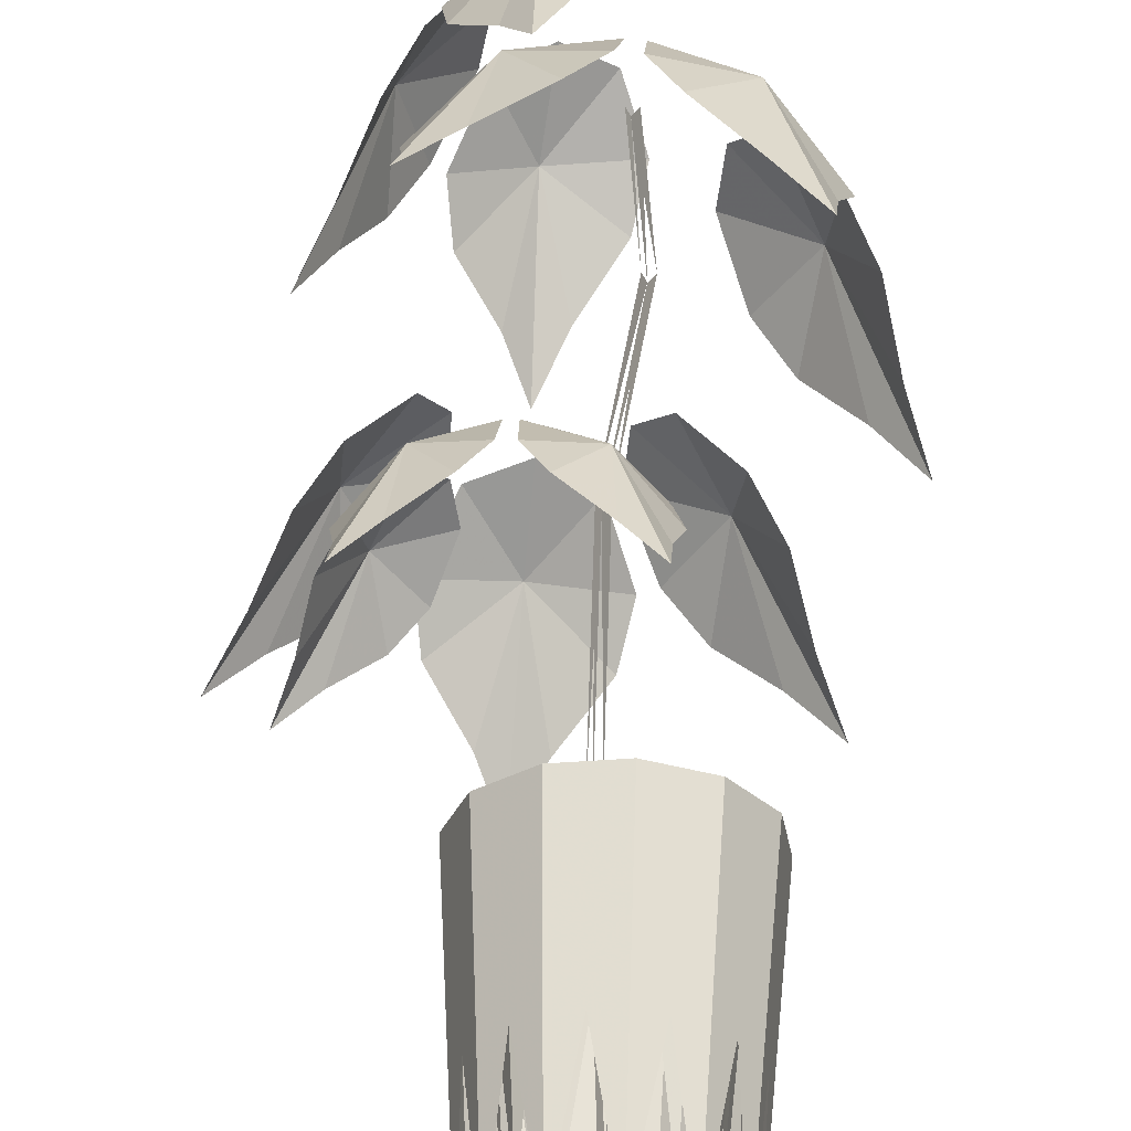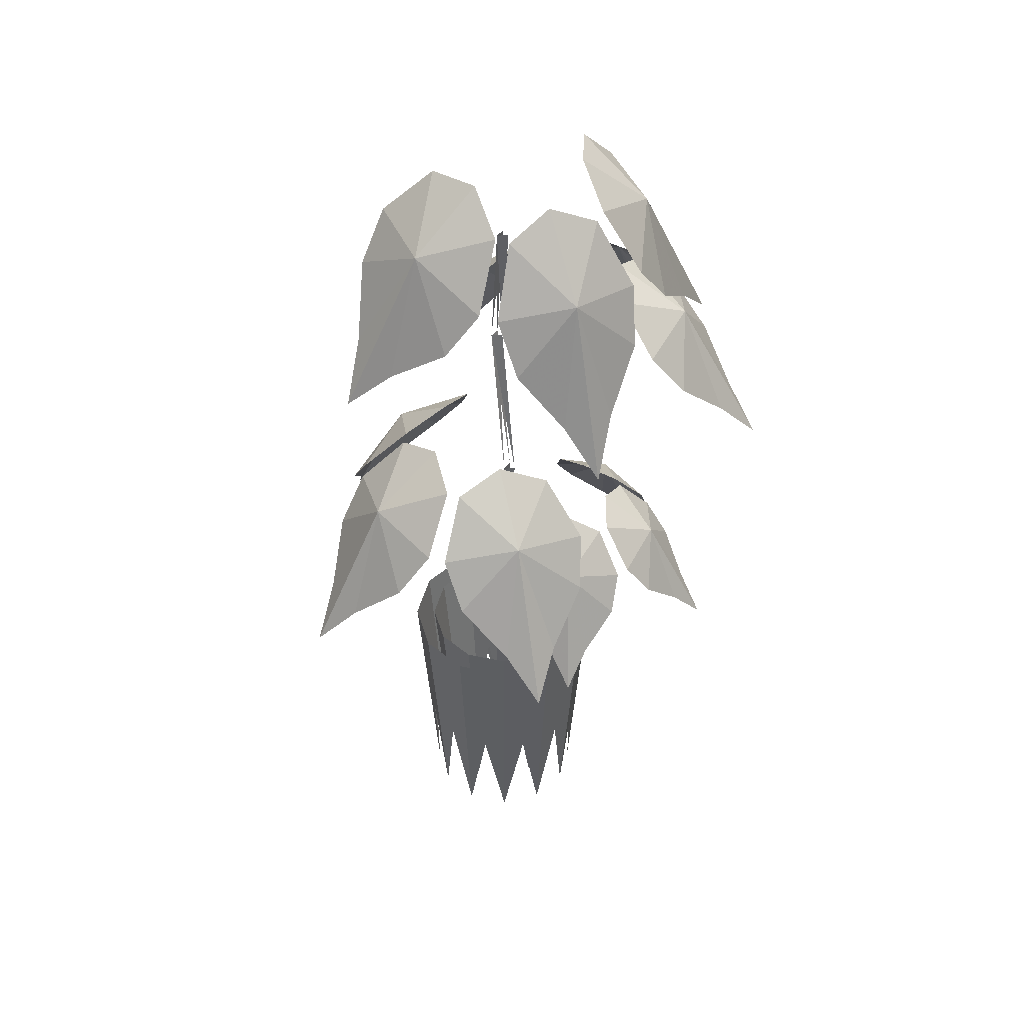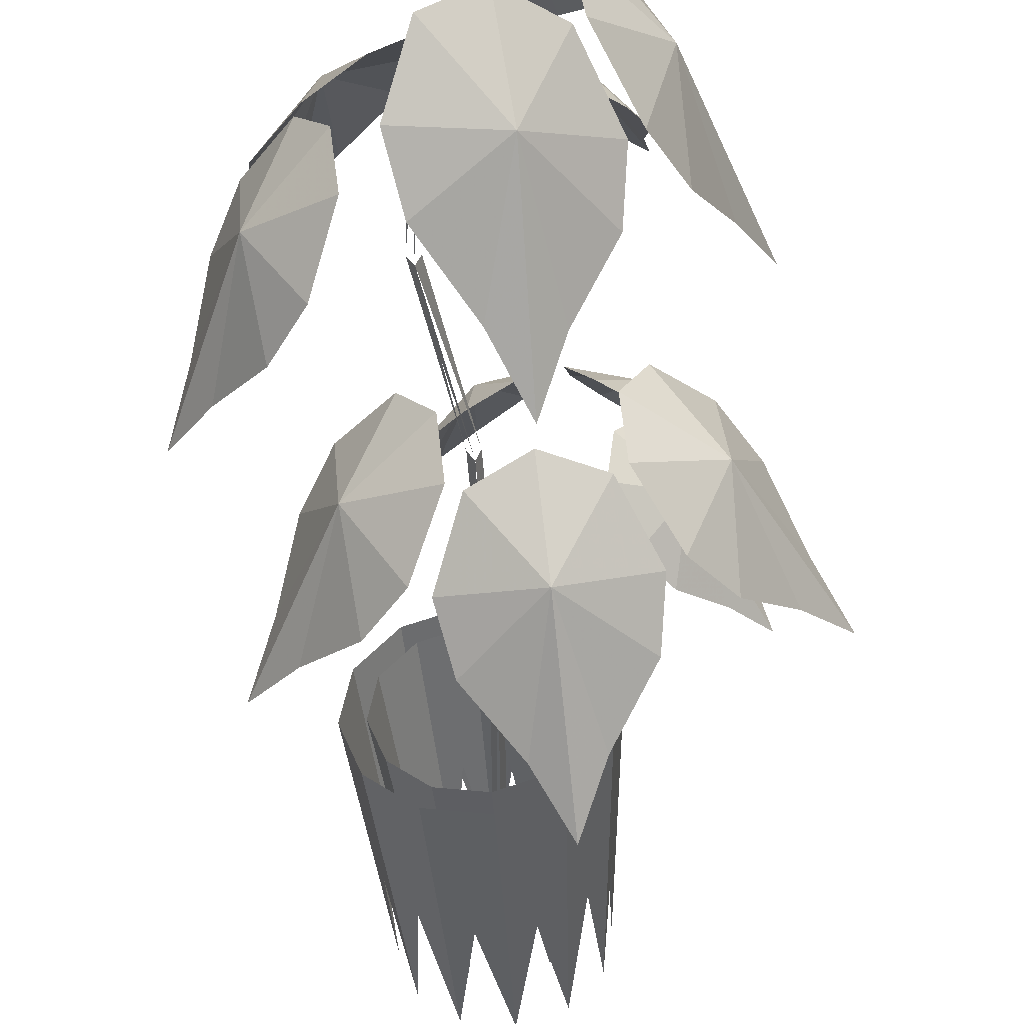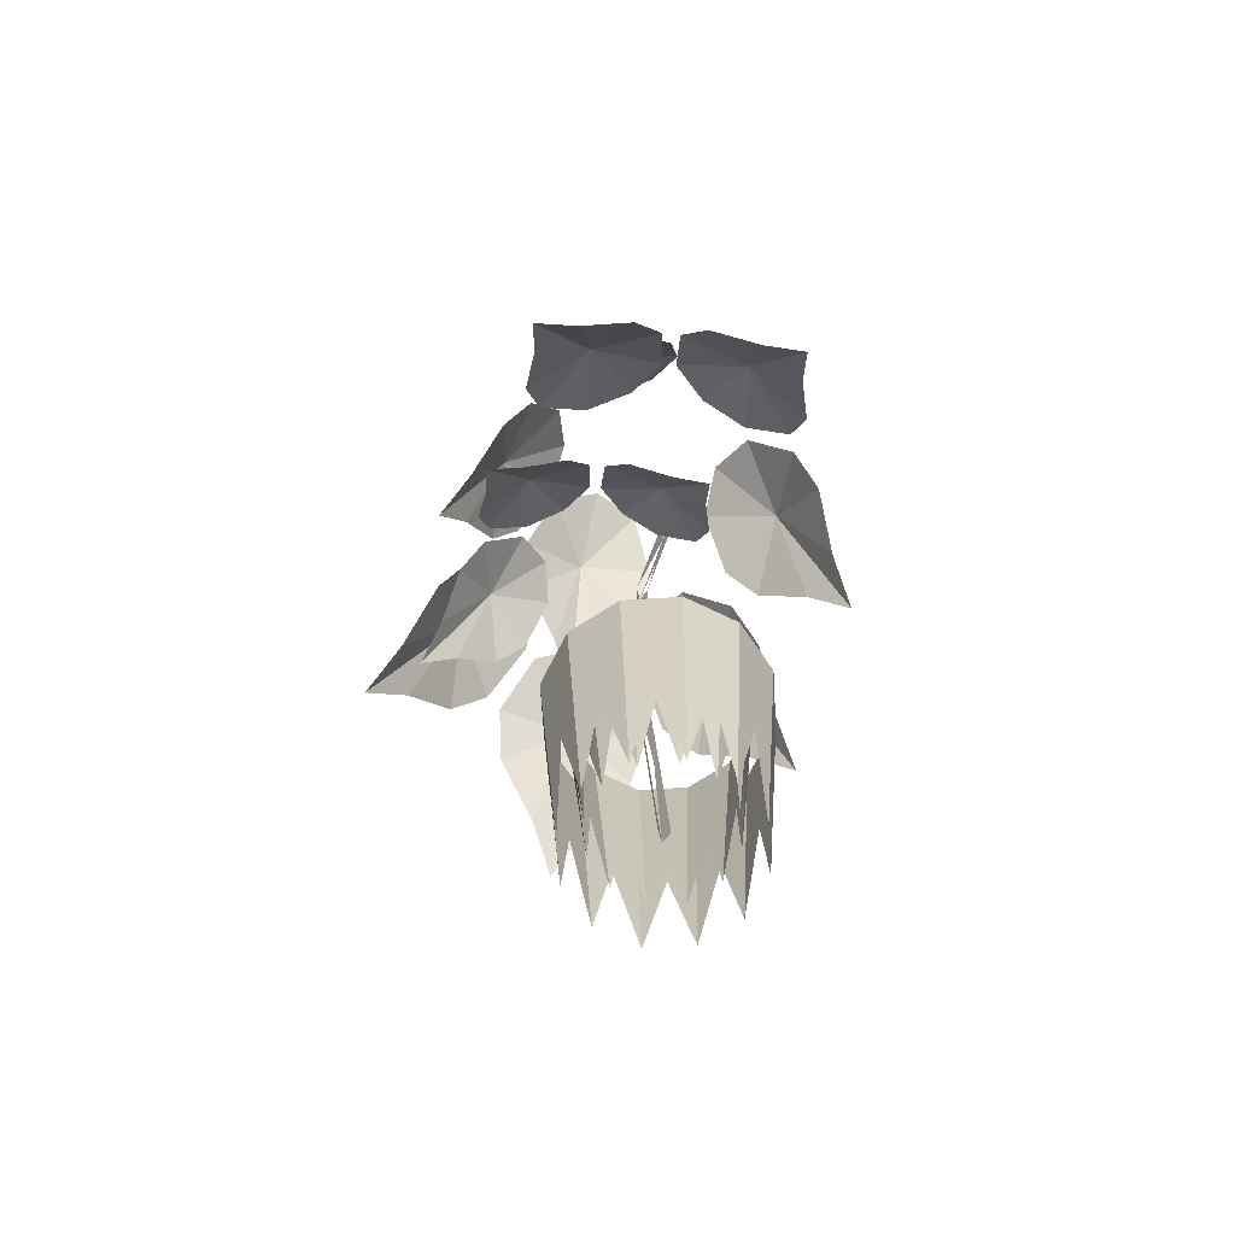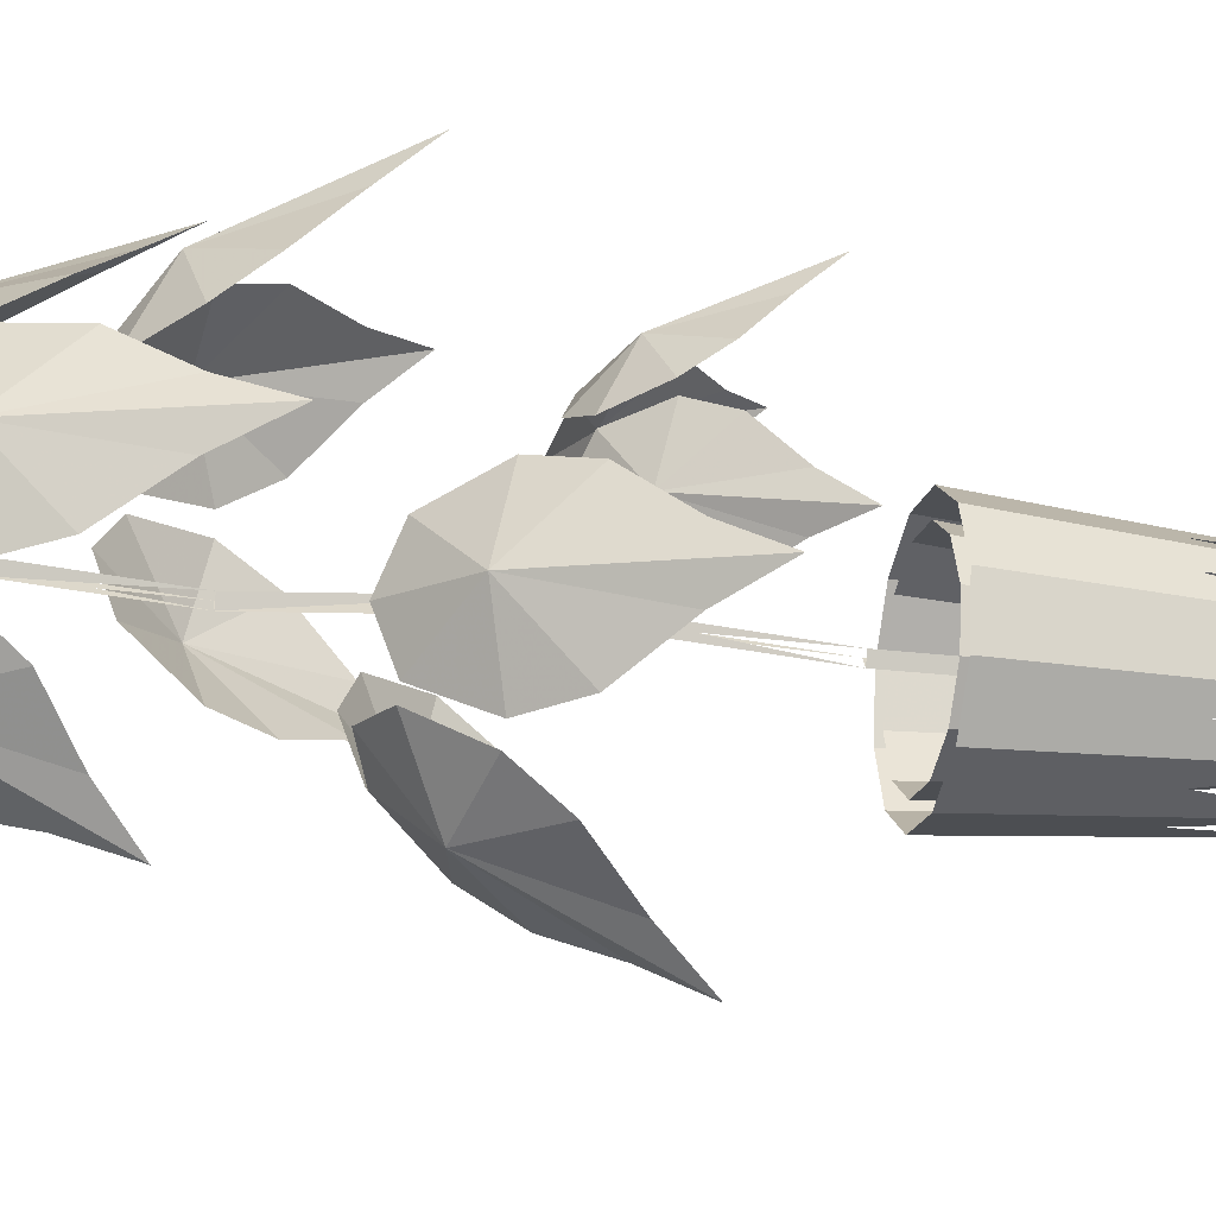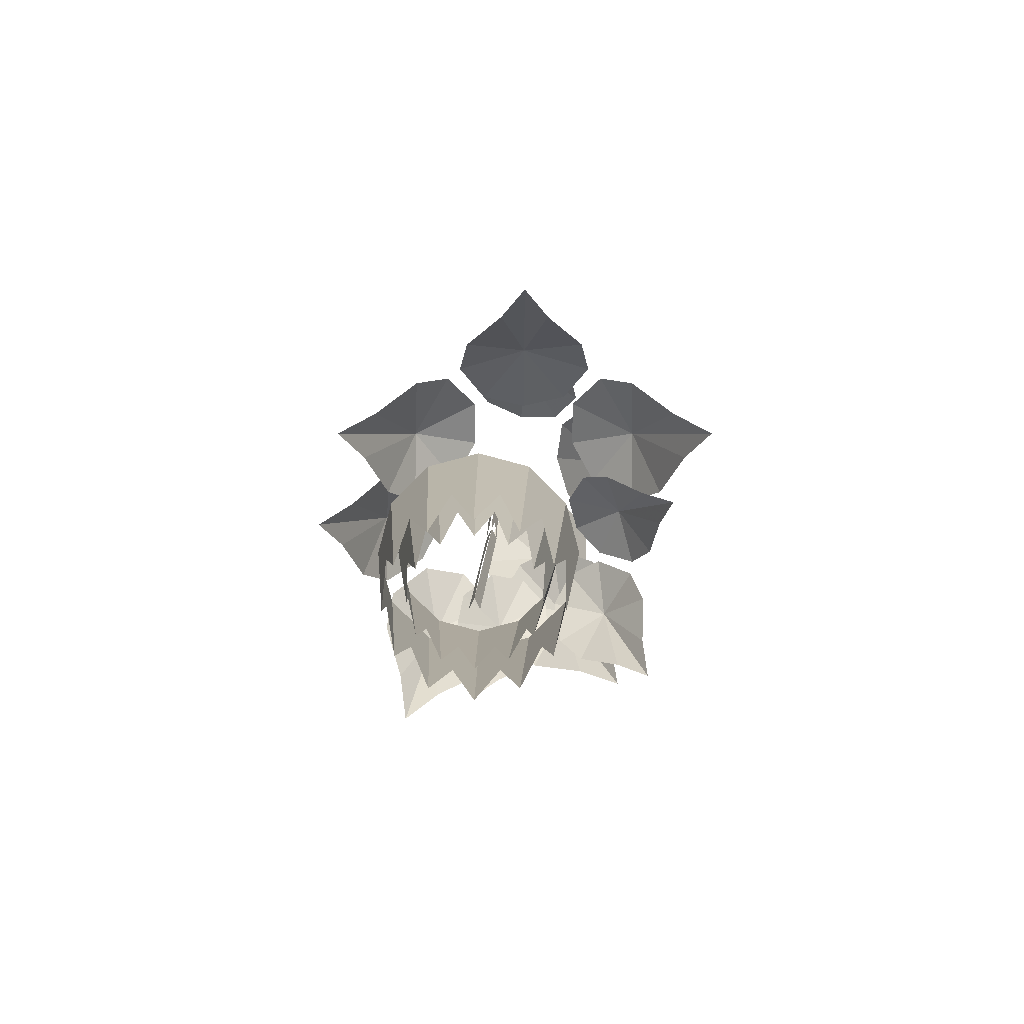
<metadata>
{"format":"obj","ext":"obj","renderer":"f3d","projection":"perspective","resolution":1024,"background":"white","views":[{"elev":57.4,"azim":1.5,"up":"+Z"},{"elev":43.4,"azim":-115.3,"up":"+Y"},{"elev":-46.6,"azim":-176.3,"up":"+Z"},{"elev":-66.9,"azim":-5.9,"up":"+Y"},{"elev":-27.2,"azim":-102.1,"up":"+Z"},{"elev":-79.9,"azim":-174.5,"up":"+Y"}]}
</metadata>
<code>
v 0.3227 0.4181 0.4372
v 0.2854 0.5005 0.4191
v 0.3214 0.3837 0.4694
v 0.3317 0.4541 0.3979
v 0.323 0.4877 0.3734
v 0.289 0.5278 0.3612
v 0.2536 0.5409 0.3745
v 0.2904 0.4181 0.4602
v 0.2503 0.4541 0.4559
v 0.23 0.4877 0.4398
v 0.2295 0.5278 0.4036
v 0.1544 0.4181 0.4554
v 0.1622 0.5005 0.4148
v 0.1228 0.3837 0.4625
v 0.1946 0.4541 0.454
v 0.216 0.4877 0.4393
v 0.219 0.5278 0.4032
v 0.1971 0.5409 0.3725
v 0.1238 0.4181 0.4302
v 0.1175 0.4541 0.3904
v 0.1279 0.4877 0.3666
v 0.1627 0.5278 0.3568
v 0.09315 0.4181 0.2976
v 0.1344 0.5005 0.2946
v 0.07815 0.3837 0.2689
v 0.105 0.4541 0.3361
v 0.1247 0.4877 0.3529
v 0.1603 0.5278 0.3465
v 0.1843 0.5409 0.3173
v 0.1096 0.4181 0.2615
v 0.1464 0.4541 0.2451
v 0.1721 0.4877 0.249
v 0.1906 0.5278 0.2801
v 0.0542 0.4889 0.2373
v 0.1063 0.5988 0.2192
v 0.025 0.4431 0.2056
v 0.08273 0.5369 0.2829
v 0.1139 0.5817 0.2977
v 0.1576 0.6351 0.2772
v 0.1784 0.6526 0.2313
v 0.06293 0.4889 0.1852
v 0.1047 0.5369 0.1514
v 0.1391 0.5817 0.1475
v 0.1737 0.6351 0.1812
v 0.1957 0.4889 0.06141
v 0.2266 0.5988 0.1071
v 0.2187 0.4431 0.025
v 0.1591 0.5369 0.1007
v 0.1528 0.5817 0.1347
v 0.1839 0.6351 0.1716
v 0.2336 0.6526 0.1799
v 0.2483 0.4889 0.05634
v 0.2917 0.5369 0.08798
v 0.3044 0.5817 0.1201
v 0.2808 0.6351 0.1623
v 0.4022 0.4889 0.1525
v 0.3661 0.5988 0.1942
v 0.4433 0.4431 0.1654
v 0.3547 0.5369 0.1273
v 0.3203 0.5817 0.1301
v 0.2927 0.6351 0.1697
v 0.2976 0.6526 0.2198
v 0.4207 0.4889 0.2021
v 0.4014 0.5369 0.2522
v 0.3736 0.5817 0.2727
v 0.3268 0.6351 0.2609
v 0.4525 0.6182 0.2753
v 0.4225 0.7332 0.3165
v 0.491 0.567 0.2884
v 0.4078 0.6723 0.2499
v 0.3759 0.7217 0.2524
v 0.3513 0.7793 0.2918
v 0.3572 0.7967 0.3418
v 0.471 0.6163 0.3249
v 0.4543 0.6675 0.3748
v 0.4291 0.7162 0.3951
v 0.3853 0.7758 0.3829
v 0.4182 0.626 0.4984
v 0.3746 0.7421 0.4737
v 0.4139 0.5812 0.5417
v 0.4327 0.6714 0.4458
v 0.4236 0.7172 0.413
v 0.3812 0.7766 0.3963
v 0.3352 0.8008 0.4139
v 0.3753 0.6324 0.5291
v 0.3247 0.6876 0.5231
v 0.3001 0.7356 0.5014
v 0.3023 0.7883 0.4528
v 0.1946 0.6576 0.5227
v 0.2109 0.7649 0.4679
v 0.1502 0.6179 0.5323
v 0.2507 0.6979 0.5205
v 0.2815 0.7382 0.5007
v 0.2884 0.7903 0.4523
v 0.2601 0.8112 0.4113
v 0.1539 0.6628 0.489
v 0.1482 0.7111 0.4357
v 0.1644 0.7533 0.4038
v 0.2135 0.7999 0.3904
v 0.2583 0.8058 0.4765
v 0.2308 0.9106 0.4243
v 0.2309 0.7488 0.5022
v 0.2989 0.8695 0.4528
v 0.3102 0.92 0.4236
v 0.2869 0.9682 0.3789
v 0.2417 0.9715 0.3543
v 0.2082 0.7893 0.4632
v 0.1726 0.8277 0.4191
v 0.1658 0.8723 0.3851
v 0.1947 0.9377 0.3543
v 0.09859 0.7567 0.3199
v 0.1315 0.8811 0.2946
v 0.07093 0.7014 0.2932
v 0.1277 0.8144 0.3605
v 0.1545 0.8689 0.3704
v 0.1862 0.9352 0.3433
v 0.1961 0.958 0.2947
v 0.09803 0.7583 0.2671
v 0.1263 0.8182 0.2272
v 0.1529 0.8733 0.2181
v 0.1852 0.938 0.246
v 0.2046 0.7992 0.1224
v 0.2281 0.9182 0.1634
v 0.2264 0.7611 0.08202
v 0.1699 0.835 0.168
v 0.1639 0.8775 0.2031
v 0.1934 0.9412 0.2348
v 0.2404 0.975 0.2346
v 0.2544 0.8165 0.1084
v 0.2955 0.8788 0.1327
v 0.3074 0.9276 0.1628
v 0.2851 0.9732 0.209
v 0.3575 0.05922 0.2819
v 0.3459 0.05922 0.2508
v 0.3787 0.2988 0.2798
v 0.3633 0.2988 0.2385
v 0.4 0.2988 0.2778
v 0.3806 0.2988 0.2261
v 0.3787 0.025 0.2798
v 0.3633 0.025 0.2385
v 0.3204 0.05922 0.2298
v 0.3292 0.2988 0.2104
v 0.338 0.2988 0.191
v 0.3292 0.025 0.2104
v 0.2877 0.05922 0.2243
v 0.2857 0.2988 0.2031
v 0.2836 0.2988 0.1819
v 0.2857 0.025 0.2031
v 0.2567 0.05922 0.2359
v 0.2443 0.2988 0.2185
v 0.2319 0.2988 0.2012
v 0.2443 0.025 0.2185
v 0.2356 0.05922 0.2615
v 0.2162 0.2988 0.2526
v 0.1968 0.2988 0.2438
v 0.2162 0.025 0.2526
v 0.2301 0.05922 0.2941
v 0.2089 0.2988 0.2962
v 0.1877 0.2988 0.2982
v 0.2089 0.025 0.2962
v 0.2417 0.05922 0.3251
v 0.2244 0.2988 0.3375
v 0.207 0.2988 0.3499
v 0.2244 0.025 0.3375
v 0.2673 0.05922 0.3462
v 0.2585 0.2988 0.3656
v 0.2496 0.2988 0.385
v 0.2585 0.025 0.3656
v 0.3 0.05922 0.3517
v 0.302 0.2988 0.3729
v 0.304 0.2988 0.3941
v 0.302 0.025 0.3729
v 0.331 0.05922 0.3401
v 0.3434 0.2988 0.3574
v 0.3557 0.2988 0.3748
v 0.3434 0.025 0.3574
v 0.352 0.05922 0.3145
v 0.3714 0.2988 0.3234
v 0.3908 0.2988 0.3322
v 0.3714 0.025 0.3234
v 0.289 0.8672 0.2938
v 0.3023 0.726 0.2925
v 0.3129 0.726 0.2915
v 0.2996 0.8672 0.2928
v 0.3066 0.726 0.2814
v 0.2933 0.8672 0.2827
v 0.2758 0.5496 0.2951
v 0.2864 0.5496 0.2941
v 0.2801 0.5496 0.284
v 0.2745 0.3378 0.2818
v 0.2851 0.3378 0.2808
v 0.2788 0.3378 0.2707
v 0.289 0.05548 0.2938
v 0.2996 0.05548 0.2928
v 0.2933 0.05548 0.2827
f 3 1 2
f 1 4 2
f 4 5 2
f 5 6 2
f 6 7 2
f 8 3 2
f 9 8 2
f 10 9 2
f 11 10 2
f 7 11 2
f 14 12 13
f 12 15 13
f 15 16 13
f 16 17 13
f 17 18 13
f 19 14 13
f 20 19 13
f 21 20 13
f 22 21 13
f 18 22 13
f 25 23 24
f 23 26 24
f 26 27 24
f 27 28 24
f 28 29 24
f 30 25 24
f 31 30 24
f 32 31 24
f 33 24 32
f 29 24 33
f 36 34 35
f 34 37 35
f 37 38 35
f 38 39 35
f 39 40 35
f 41 36 35
f 42 41 35
f 43 42 35
f 44 43 35
f 40 44 35
f 47 45 46
f 45 48 46
f 48 49 46
f 49 50 46
f 50 51 46
f 52 47 46
f 53 52 46
f 54 53 46
f 55 54 46
f 51 55 46
f 58 56 57
f 56 59 57
f 59 60 57
f 60 61 57
f 61 62 57
f 63 58 57
f 64 63 57
f 65 64 57
f 66 65 57
f 62 66 57
f 69 67 68
f 67 70 68
f 70 71 68
f 71 72 68
f 72 73 68
f 74 69 68
f 75 74 68
f 76 75 68
f 77 76 68
f 73 77 68
f 80 78 79
f 78 81 79
f 81 82 79
f 82 83 79
f 83 84 79
f 85 80 79
f 86 85 79
f 87 86 79
f 88 87 79
f 84 88 79
f 91 89 90
f 89 92 90
f 92 93 90
f 93 94 90
f 94 90 95
f 96 91 90
f 97 96 90
f 98 97 90
f 99 98 90
f 95 90 99
f 102 100 101
f 100 103 101
f 103 104 101
f 104 105 101
f 105 106 101
f 107 102 101
f 108 107 101
f 109 108 101
f 110 109 101
f 106 110 101
f 113 111 112
f 111 114 112
f 114 115 112
f 115 116 112
f 116 117 112
f 118 113 112
f 119 118 112
f 120 119 112
f 121 120 112
f 117 121 112
f 124 122 123
f 122 125 123
f 125 126 123
f 126 127 123
f 127 128 123
f 129 124 123
f 130 129 123
f 131 130 123
f 132 131 123
f 128 132 123
f 135 136 134
f 137 140 138
f 136 142 141
f 138 144 143
f 142 146 145
f 143 148 147
f 146 150 149
f 147 152 151
f 150 154 153
f 151 156 155
f 154 158 157
f 155 160 159
f 158 162 161
f 159 164 163
f 162 166 165
f 163 168 167
f 166 170 169
f 167 172 171
f 170 174 173
f 171 176 175
f 174 178 177
f 175 180 179
f 178 135 133
f 179 139 137
f 184 185 186
f 186 182 181
f 183 189 185
f 185 187 182
f 189 190 187
f 195 193 190
f 192 190 193
f 133 135 136
f 139 138 137
f 134 136 142
f 140 143 138
f 141 142 146
f 144 147 143
f 145 146 150
f 148 151 147
f 149 150 154
f 152 155 151
f 153 154 158
f 156 159 155
f 157 158 162
f 160 163 159
f 161 162 166
f 164 167 163
f 165 166 170
f 168 171 167
f 169 170 174
f 172 175 171
f 173 174 178
f 176 179 175
f 177 178 135
f 180 137 179
f 183 186 184
f 188 185 183
f 191 189 188
f 192 187 189
f 194 192 191
f 191 194 195
f 195 192 190
f 192 195 193

</code>
